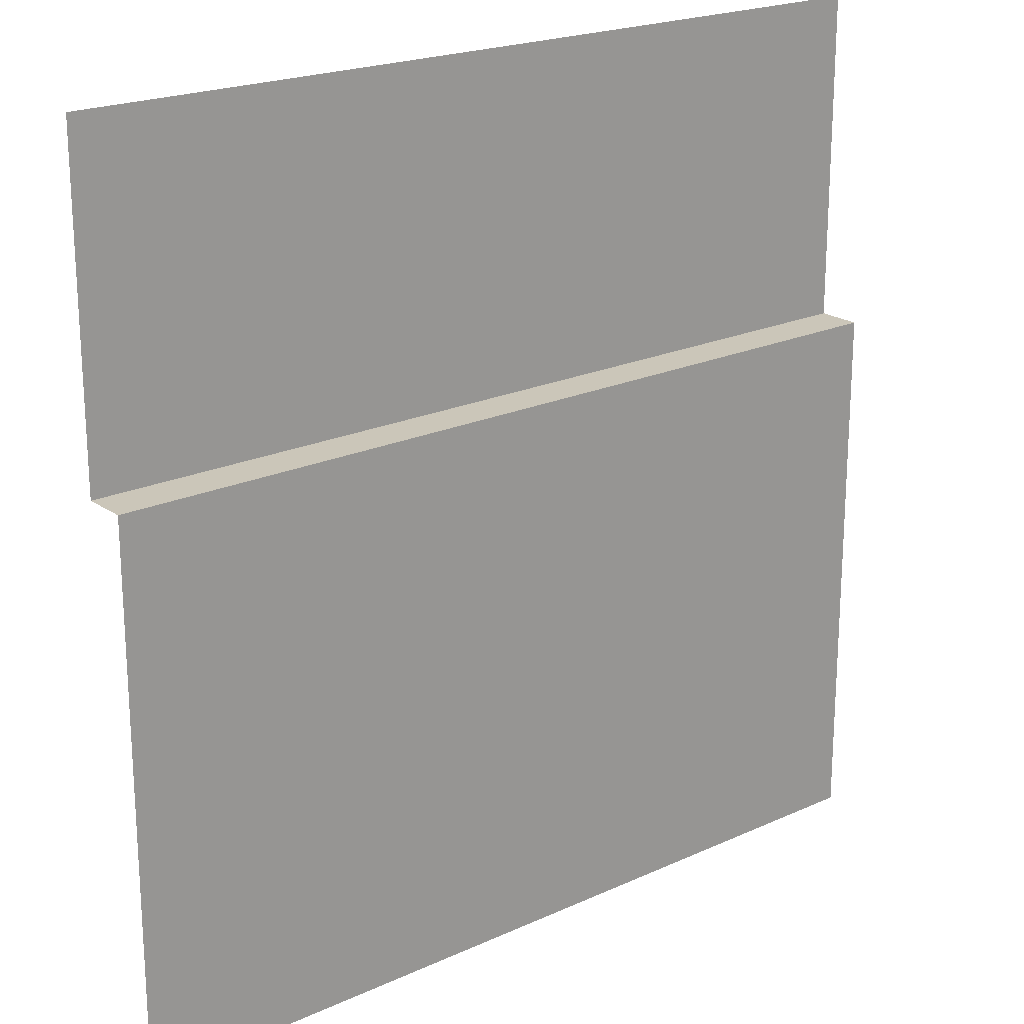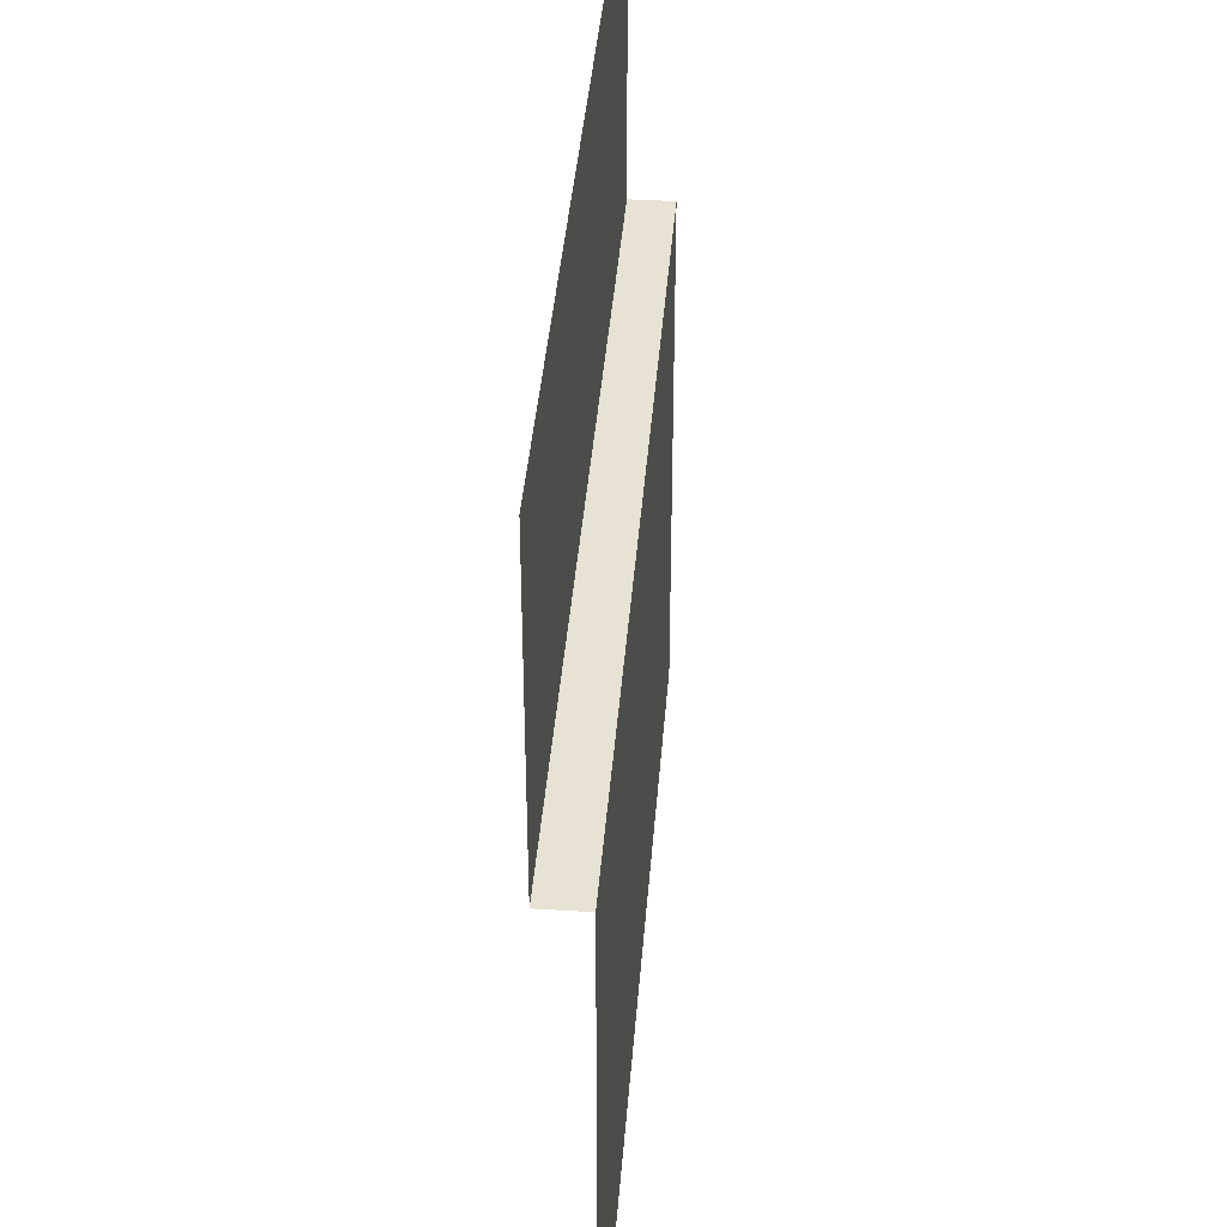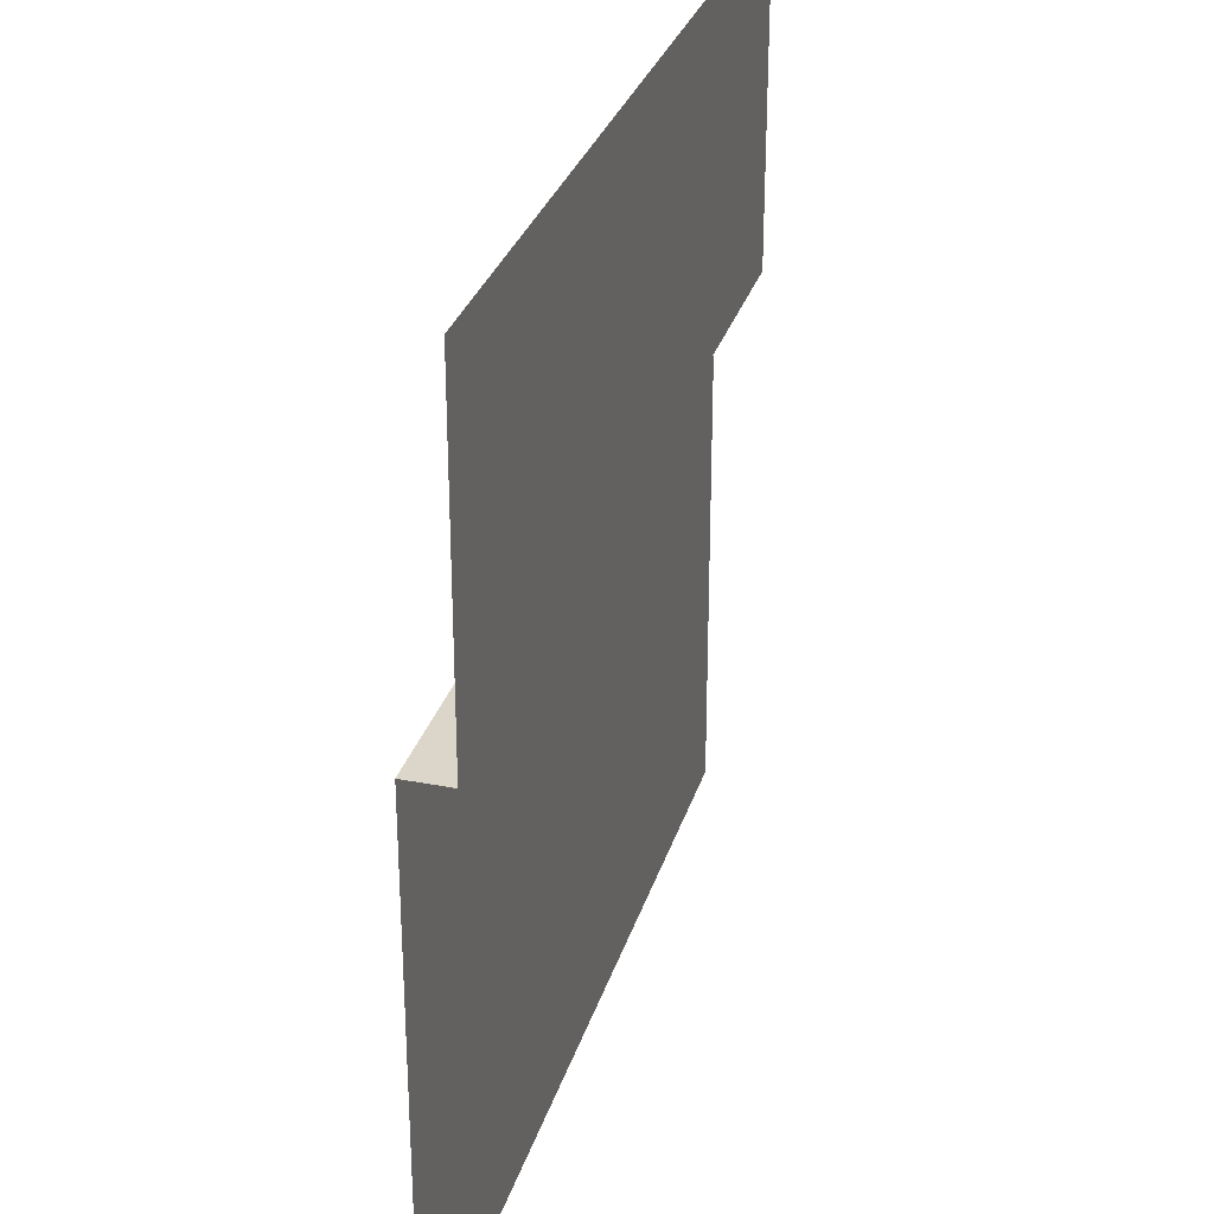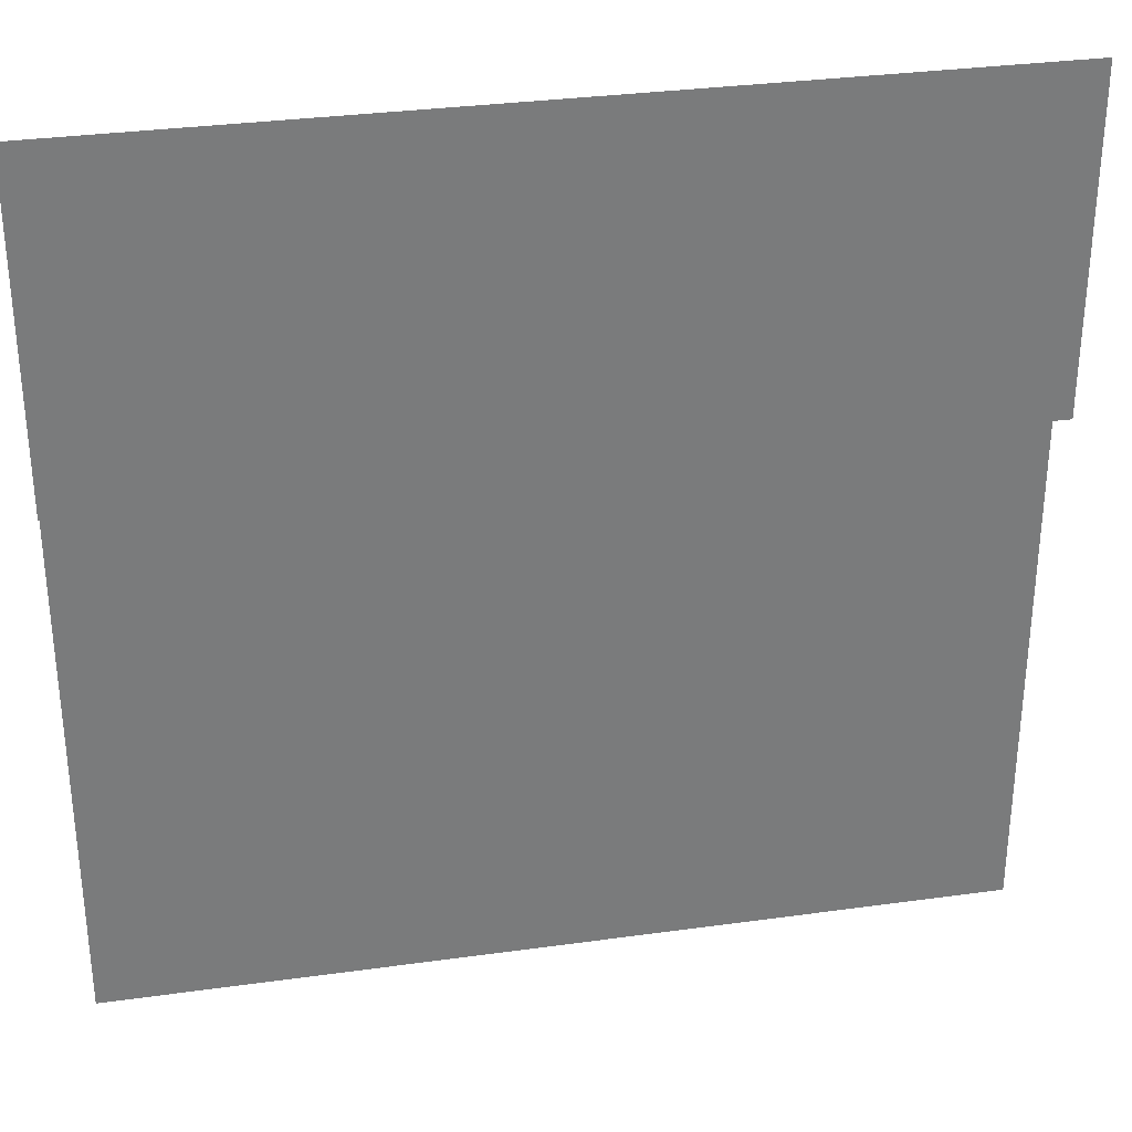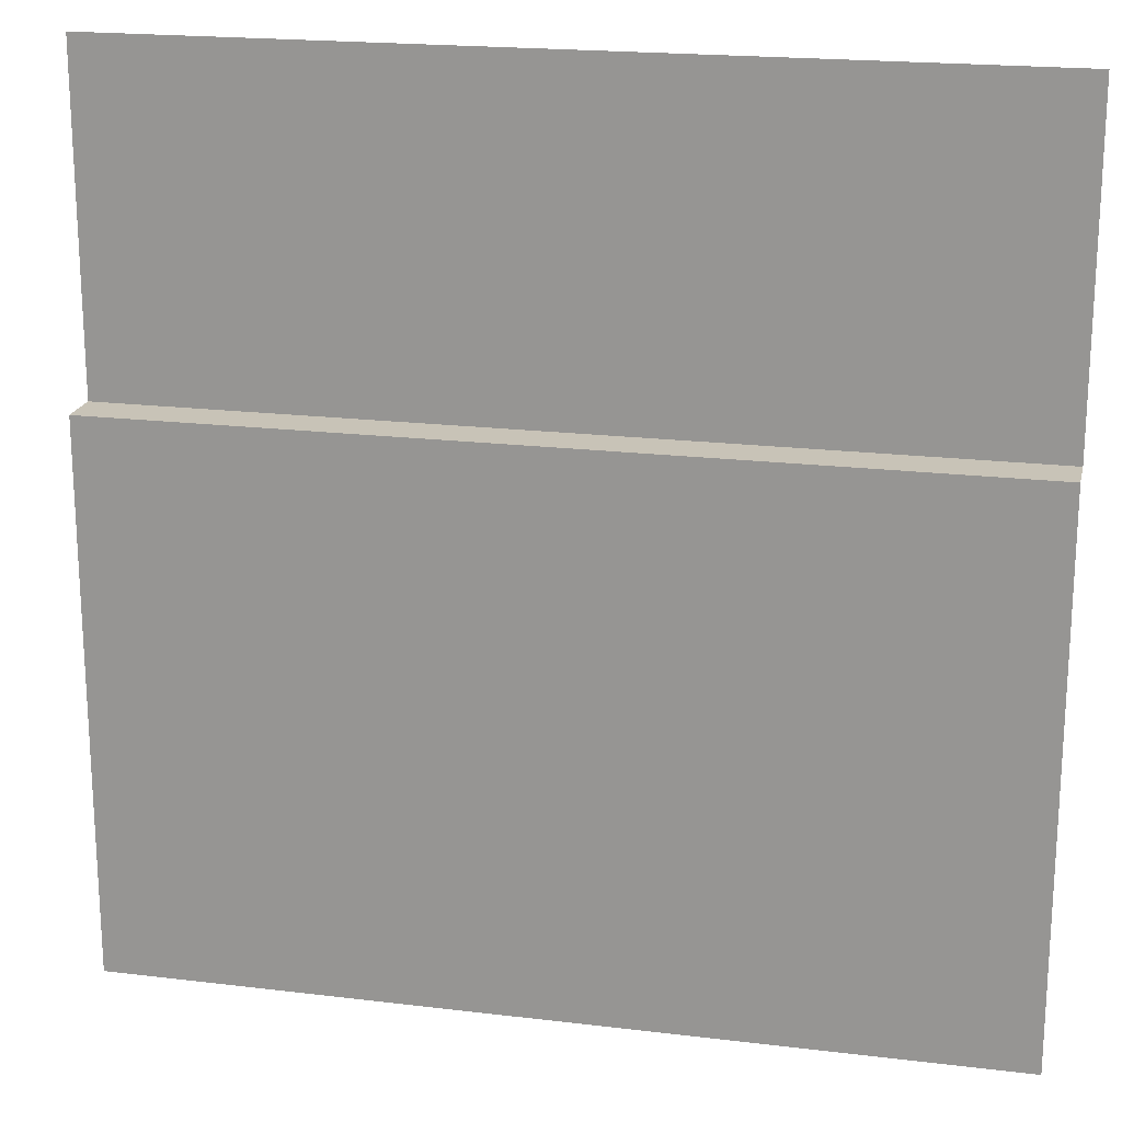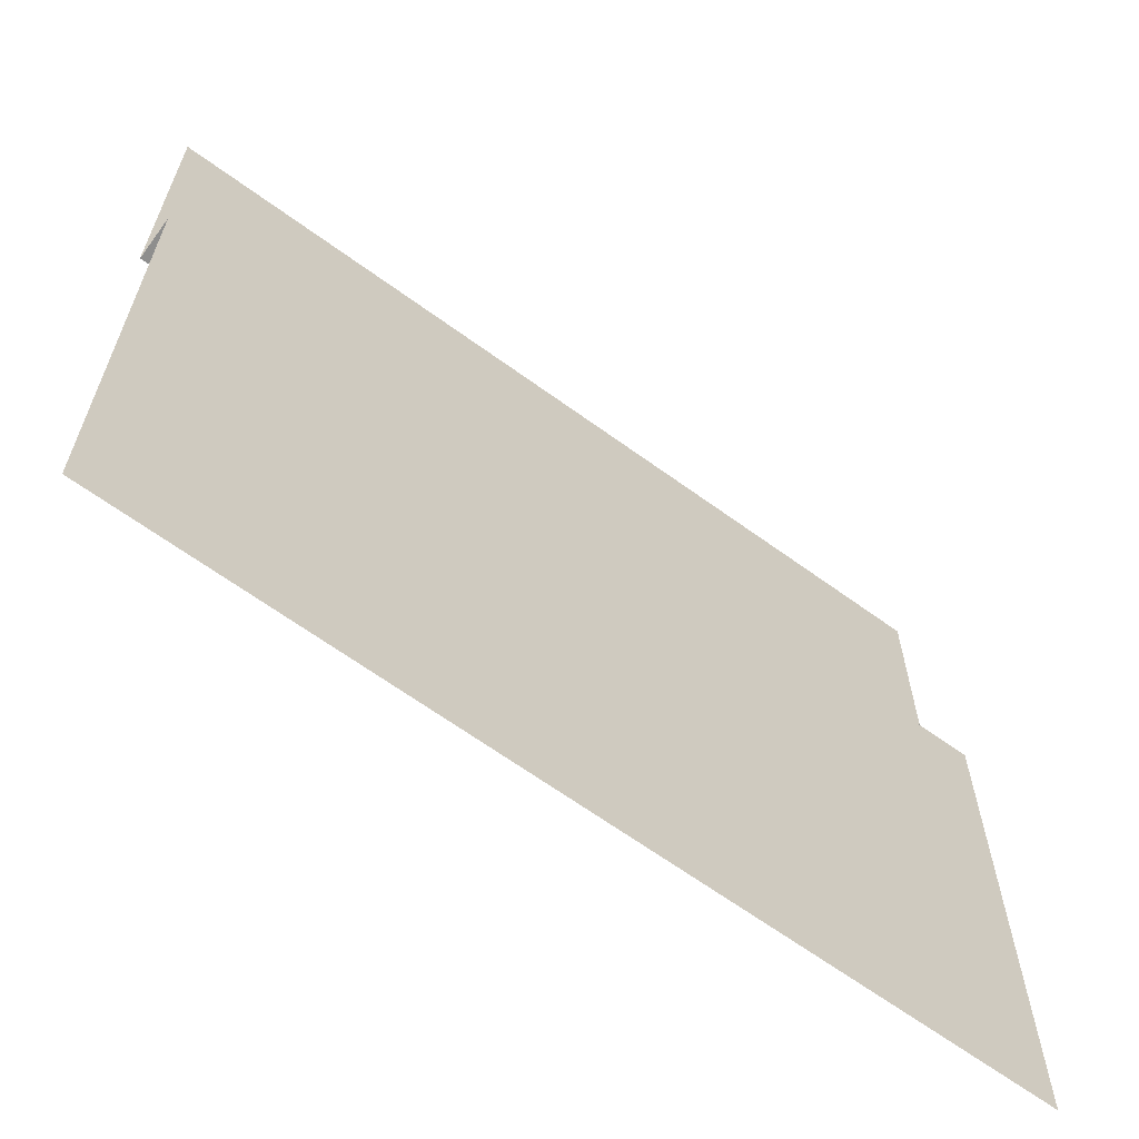
<metadata>
{"format":"obj","ext":"obj","renderer":"f3d","projection":"perspective","resolution":1024,"background":"white","views":[{"elev":20.9,"azim":140.7,"up":"+Z"},{"elev":39.8,"azim":94.4,"up":"+Z"},{"elev":30.1,"azim":-74.2,"up":"+Z"},{"elev":32.1,"azim":-11.0,"up":"+Z"},{"elev":19.6,"azim":-167.3,"up":"+Z"},{"elev":-64.8,"azim":143.7,"up":"+Z"}]}
</metadata>
<code>
o droga.002
v -2 1e-06 0.5
v 2 3e-06 2
v -2 1e-06 2
v 2 3e-06 0.5
v -2 0.2 -2
v -2 0.2 0.5
v 2 0.2 0.5
v 2 0.2 -2
f 4 1 3 2
f 8 5 6 7
f 1 4 7 6

</code>
